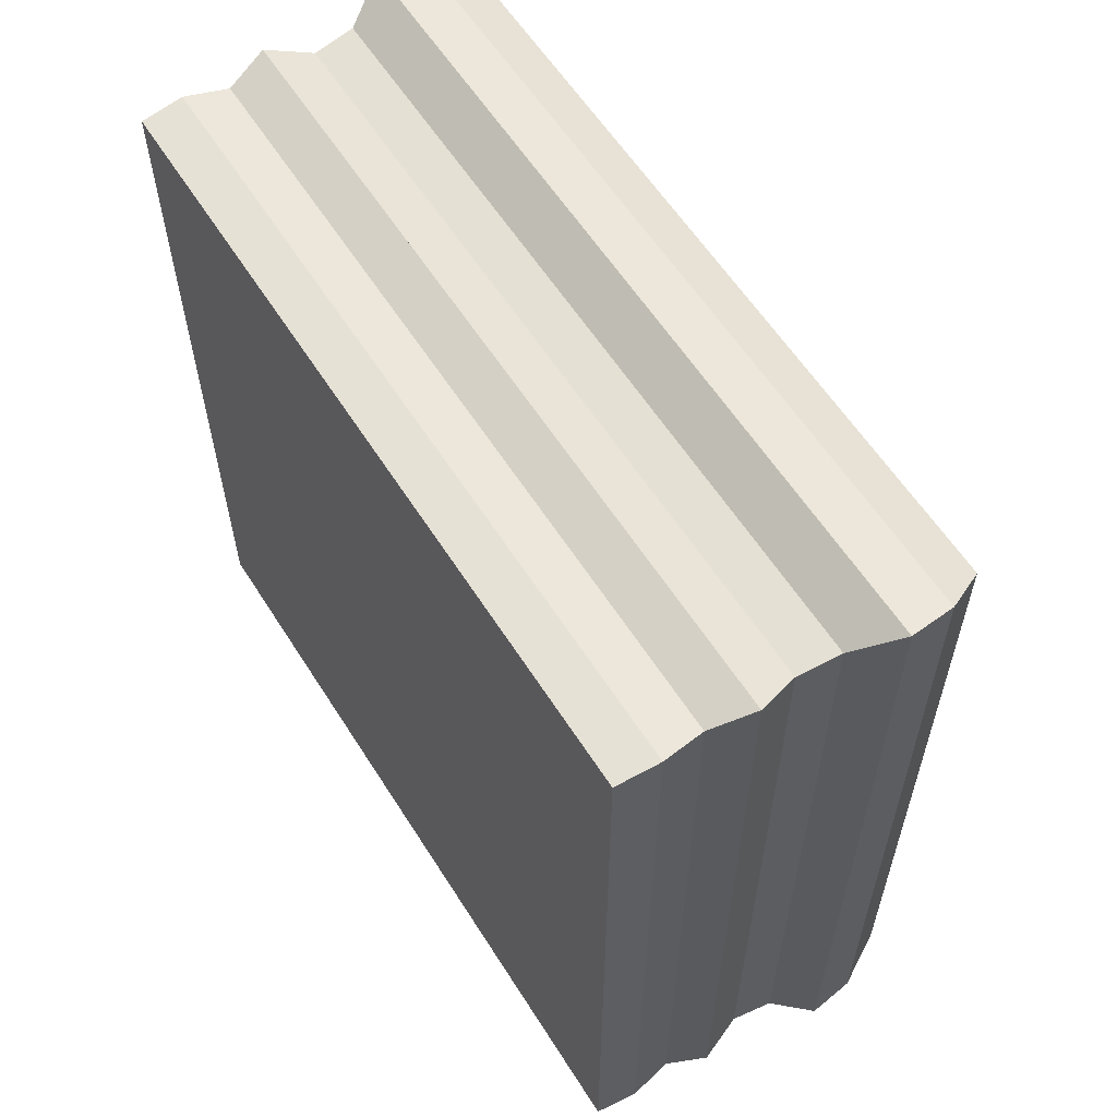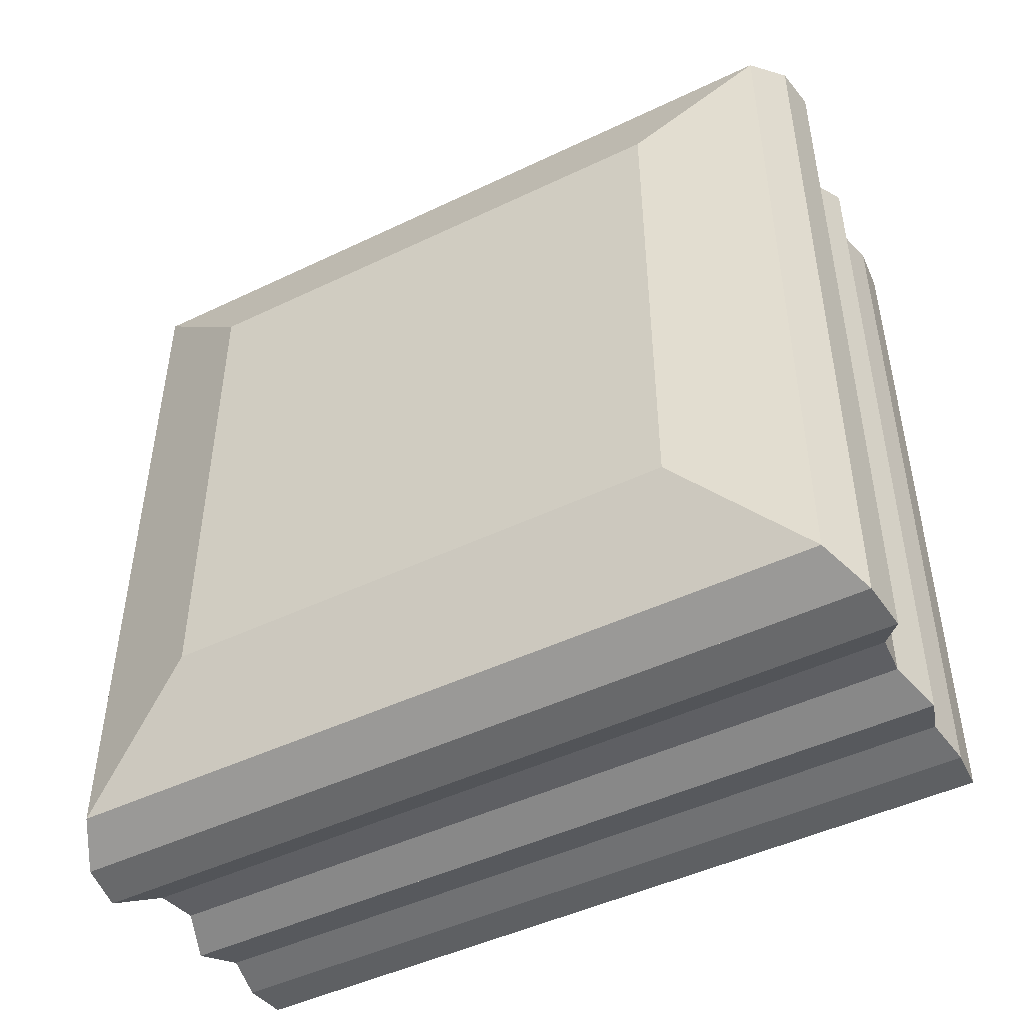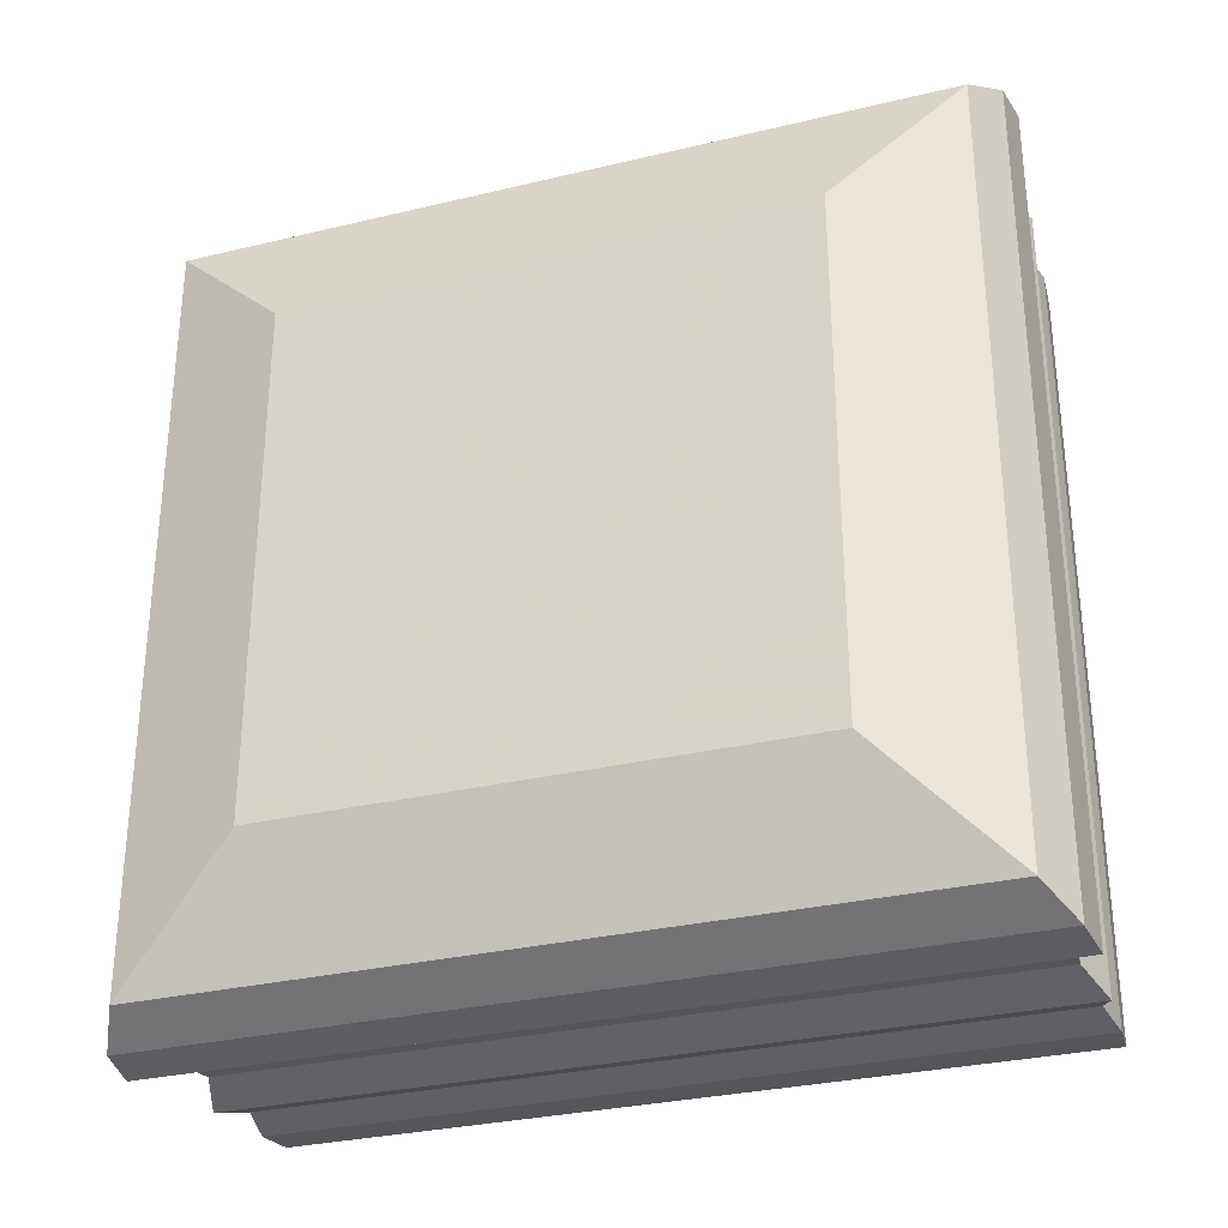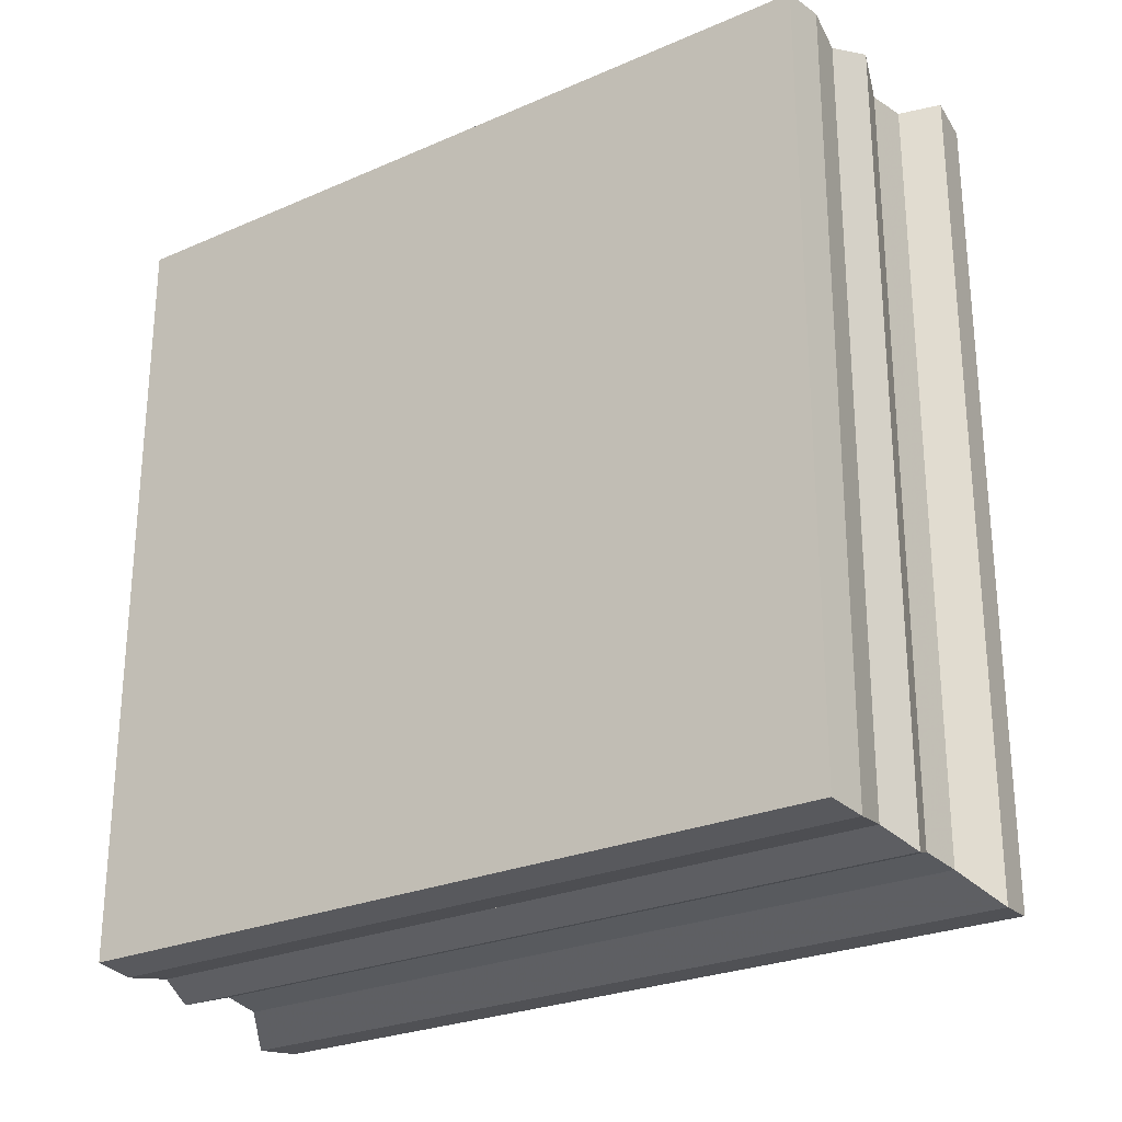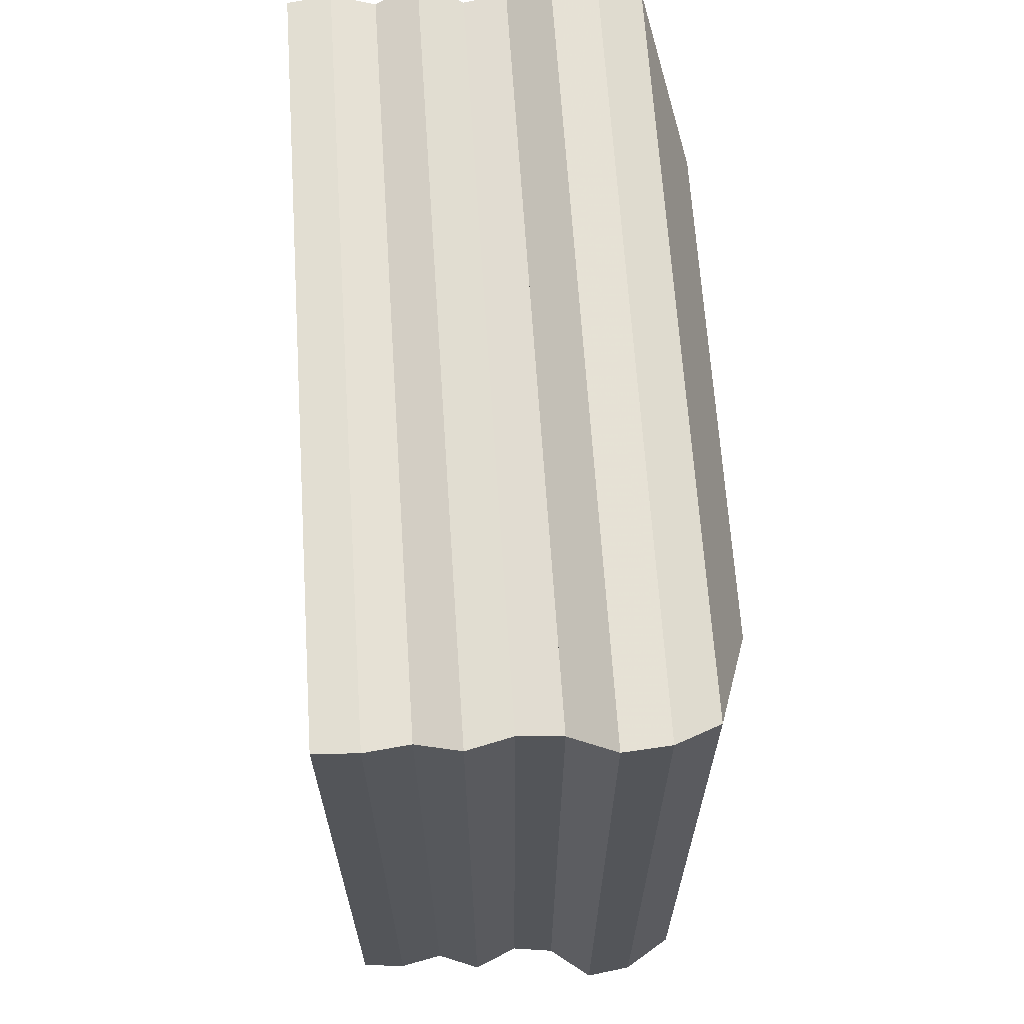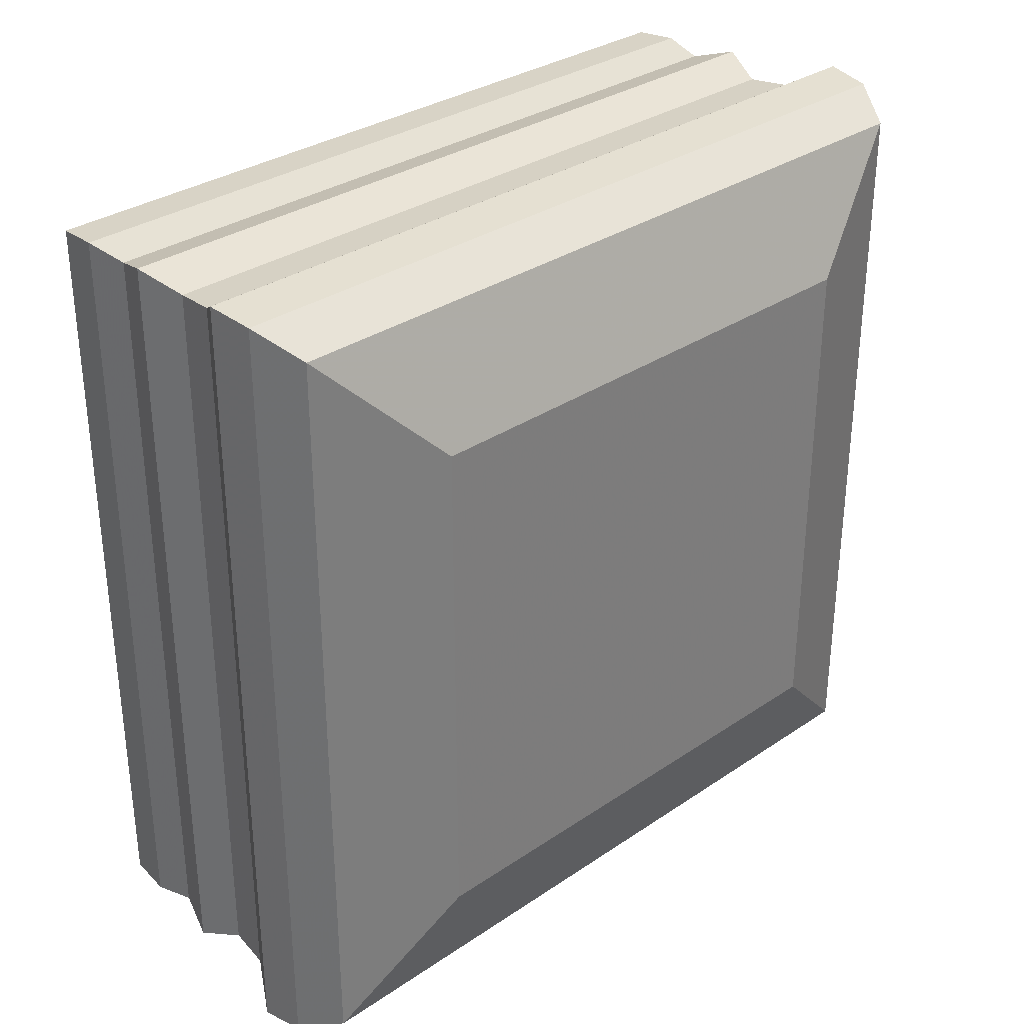
<metadata>
{"format":"obj","ext":"obj","renderer":"f3d","projection":"perspective","resolution":1024,"background":"white","views":[{"elev":59.2,"azim":147.8,"up":"+Y"},{"elev":-47.1,"azim":-61.5,"up":"+Y"},{"elev":-30.5,"azim":-70.9,"up":"+Z"},{"elev":-26.0,"azim":124.6,"up":"+Y"},{"elev":65.5,"azim":176.2,"up":"+Z"},{"elev":32.1,"azim":-133.4,"up":"+Y"}]}
</metadata>
<code>
v 0 -1 -1
v 0 -1 1
v 0 1 1
v 0 1 -1
v 0.1639 -1.475 -1.475
v 0.1639 -1.475 1.475
v 0.1639 1.475 1.475
v 0.1639 1.475 -1.475
v 0.3382 -1.568 -1.568
v 0.3382 -1.568 1.568
v 0.3382 1.568 1.568
v 0.3382 1.568 -1.568
v 0.5148 -1.589 -1.589
v 0.5148 -1.589 1.589
v 0.5148 1.589 1.589
v 0.5148 1.589 -1.589
v 0.6802 -1.489 -1.489
v 0.6802 -1.489 1.489
v 0.6802 1.489 1.489
v 0.6802 1.489 -1.489
v 0.8437 -1.472 -1.472
v 0.8437 -1.472 1.472
v 0.8437 1.472 1.472
v 0.8437 1.472 -1.472
v 1.014 -1.532 -1.532
v 1.014 -1.532 1.532
v 1.014 1.532 1.532
v 1.014 1.532 -1.532
v 1.178 -1.48 -1.48
v 1.178 -1.48 1.48
v 1.178 1.48 1.48
v 1.178 1.48 -1.48
v 1.346 -1.509 -1.509
v 1.346 -1.509 1.509
v 1.346 1.509 1.509
v 1.346 1.509 -1.509
v 1.512 -1.496 -1.496
v 1.512 -1.496 1.496
v 1.512 1.496 1.496
v 1.512 1.496 -1.496
f 1 2 4 5
f 5 6 7 8
f 5 6 2 1
f 6 7 3 2
f 7 8 4 3
f 8 5 1 4
f 9 10 11 12
f 9 10 6 5
f 10 11 7 6
f 11 12 8 7
f 12 9 5 8
f 13 14 15 16
f 13 14 10 9
f 14 15 11 10
f 15 16 12 11
f 16 13 9 12
f 17 18 19 20
f 17 18 14 13
f 18 19 15 14
f 19 20 16 15
f 20 17 13 16
f 21 22 23 24
f 21 22 18 17
f 22 23 19 18
f 23 24 20 19
f 24 21 17 20
f 25 26 27 28
f 25 26 22 21
f 26 27 23 22
f 27 28 24 23
f 28 25 21 24
f 29 30 31 32
f 29 30 26 25
f 30 31 27 26
f 31 32 28 27
f 32 29 25 28
f 33 34 35 36
f 33 34 30 29
f 34 35 31 30
f 35 36 32 31
f 36 33 29 32
f 37 38 39 40
f 37 38 34 33
f 38 39 35 34
f 39 40 36 35
f 40 37 33 36

</code>
